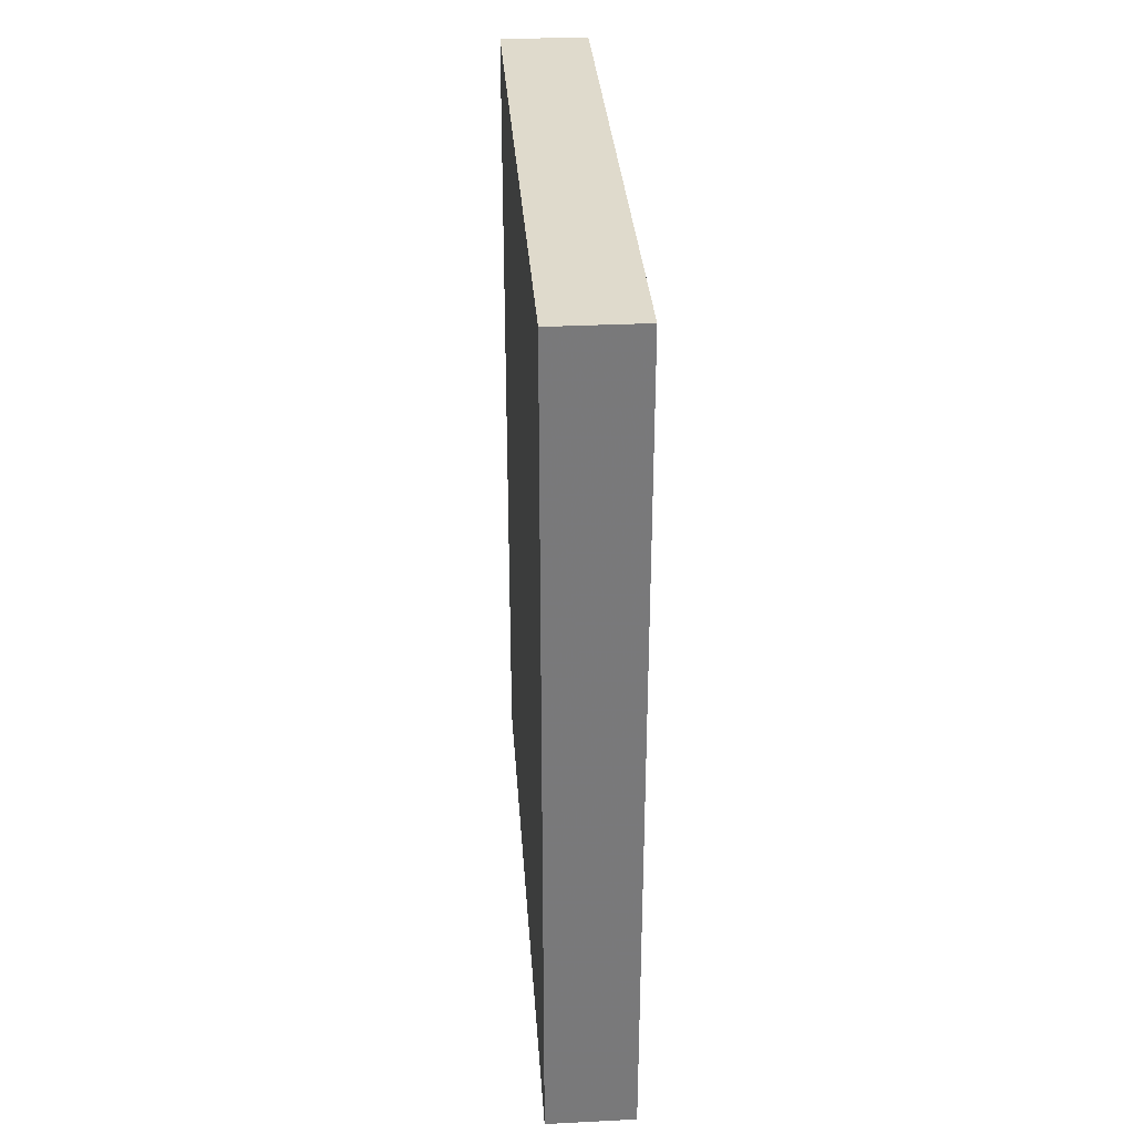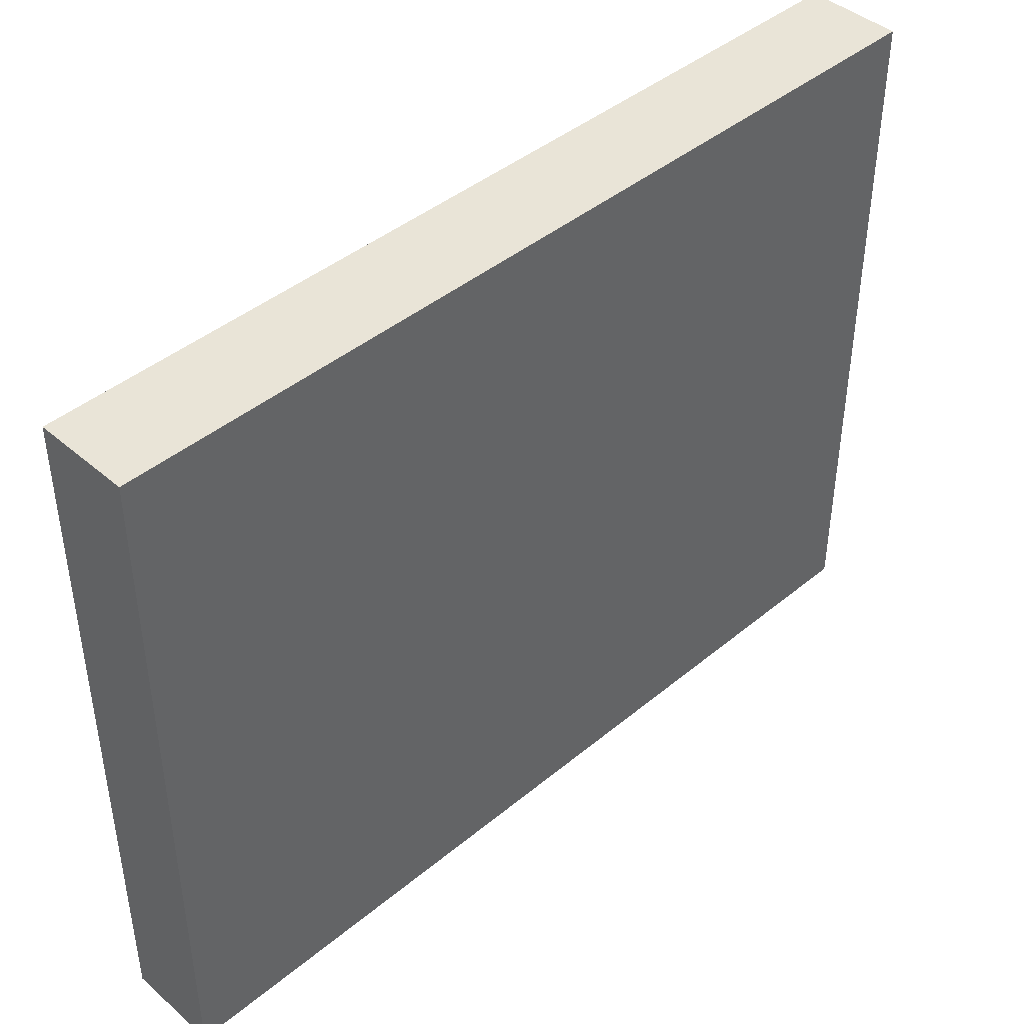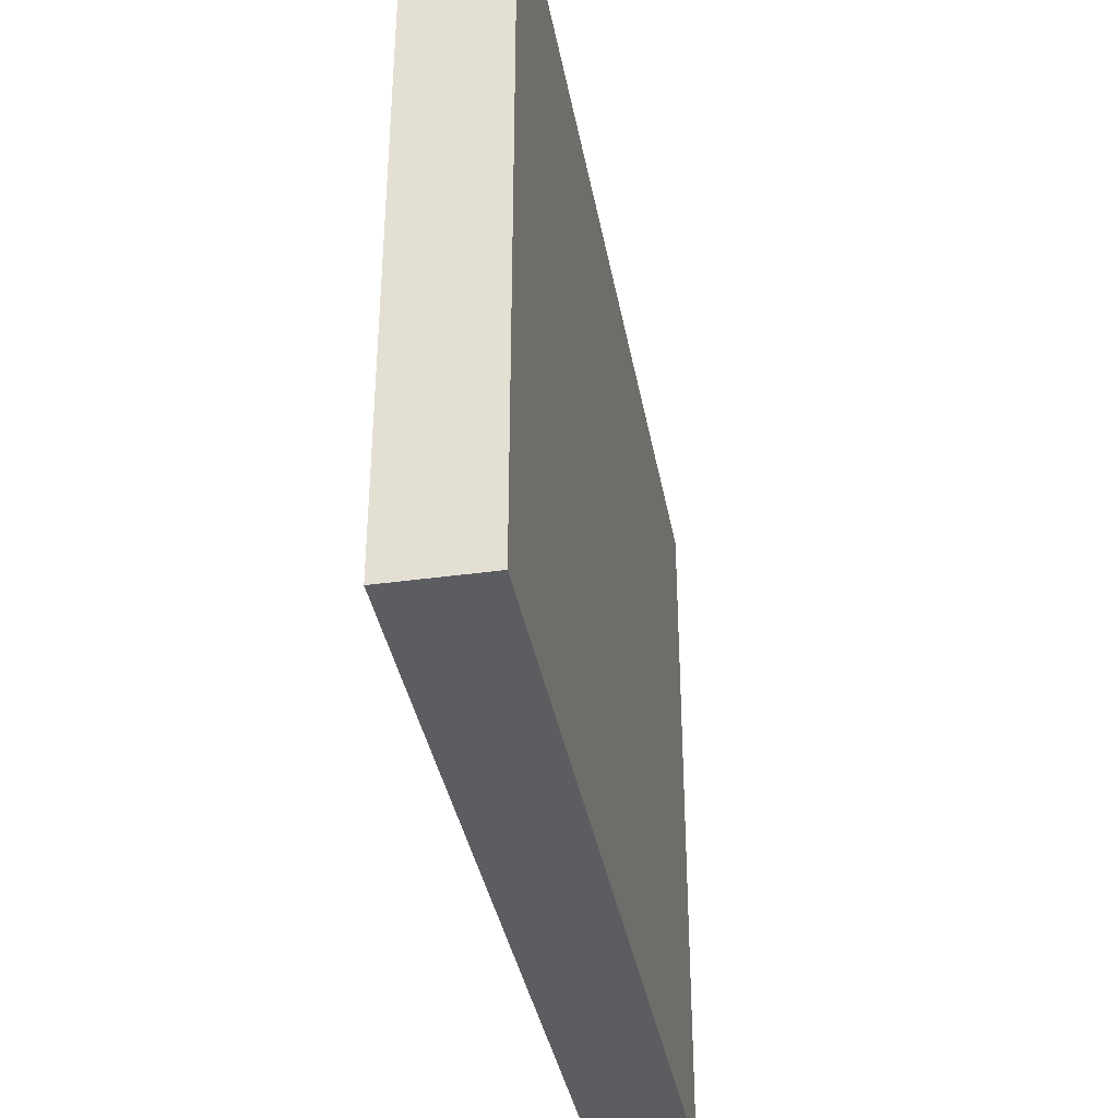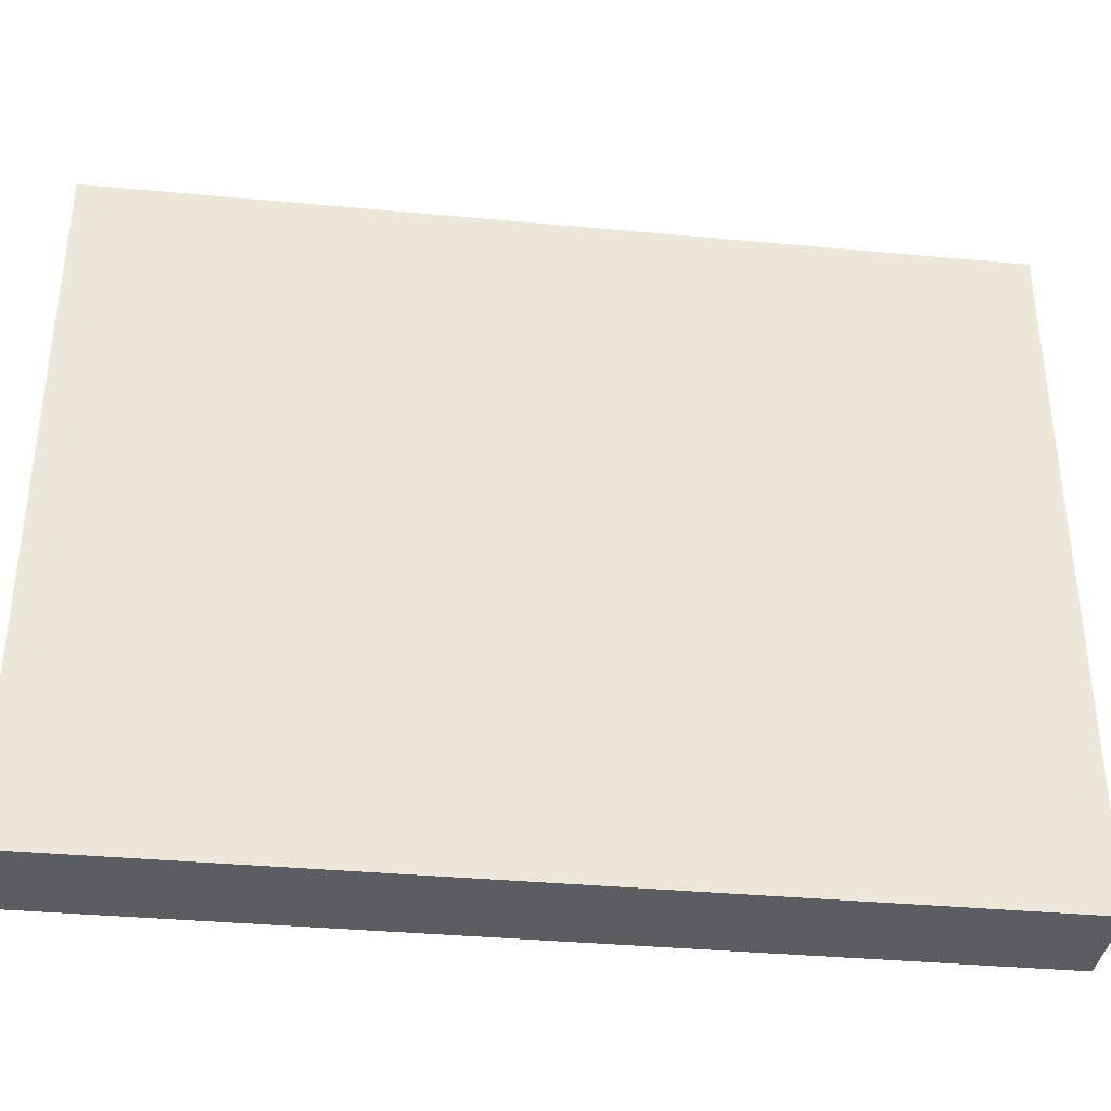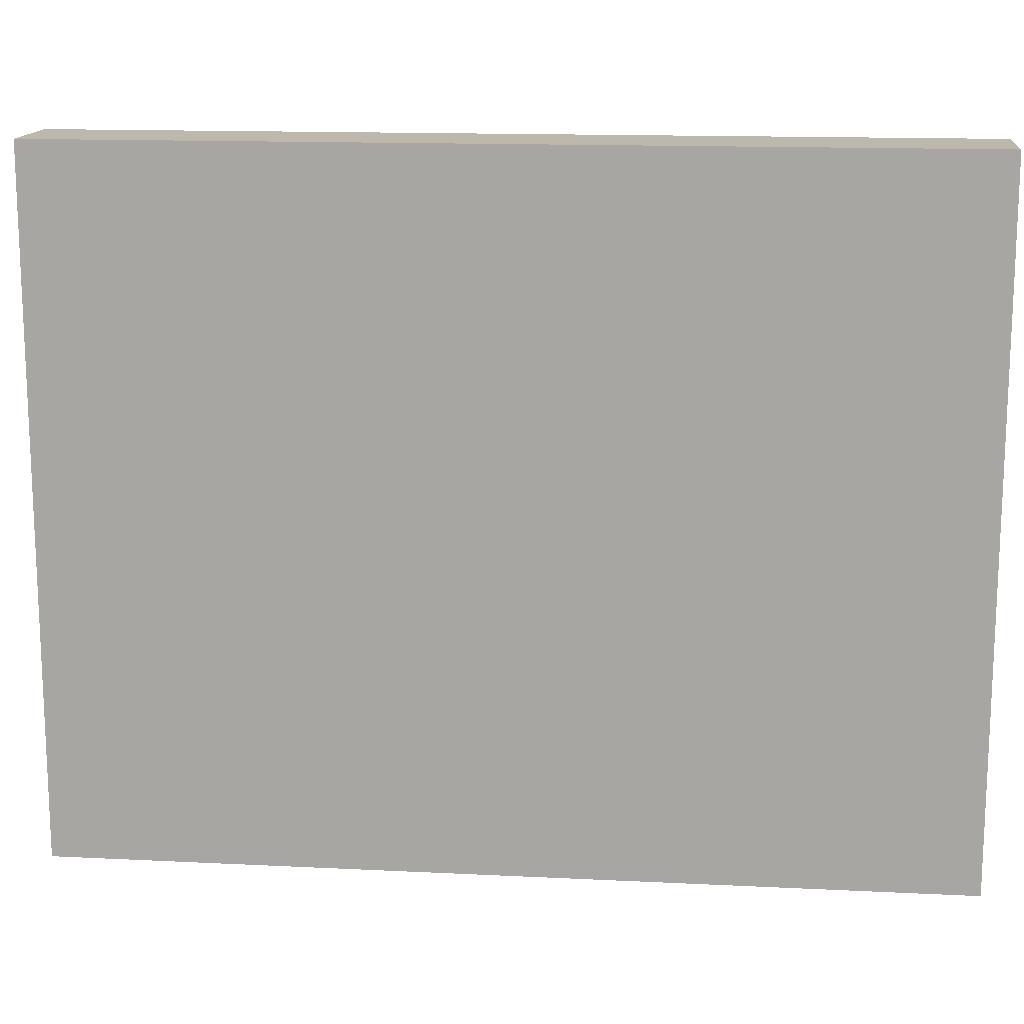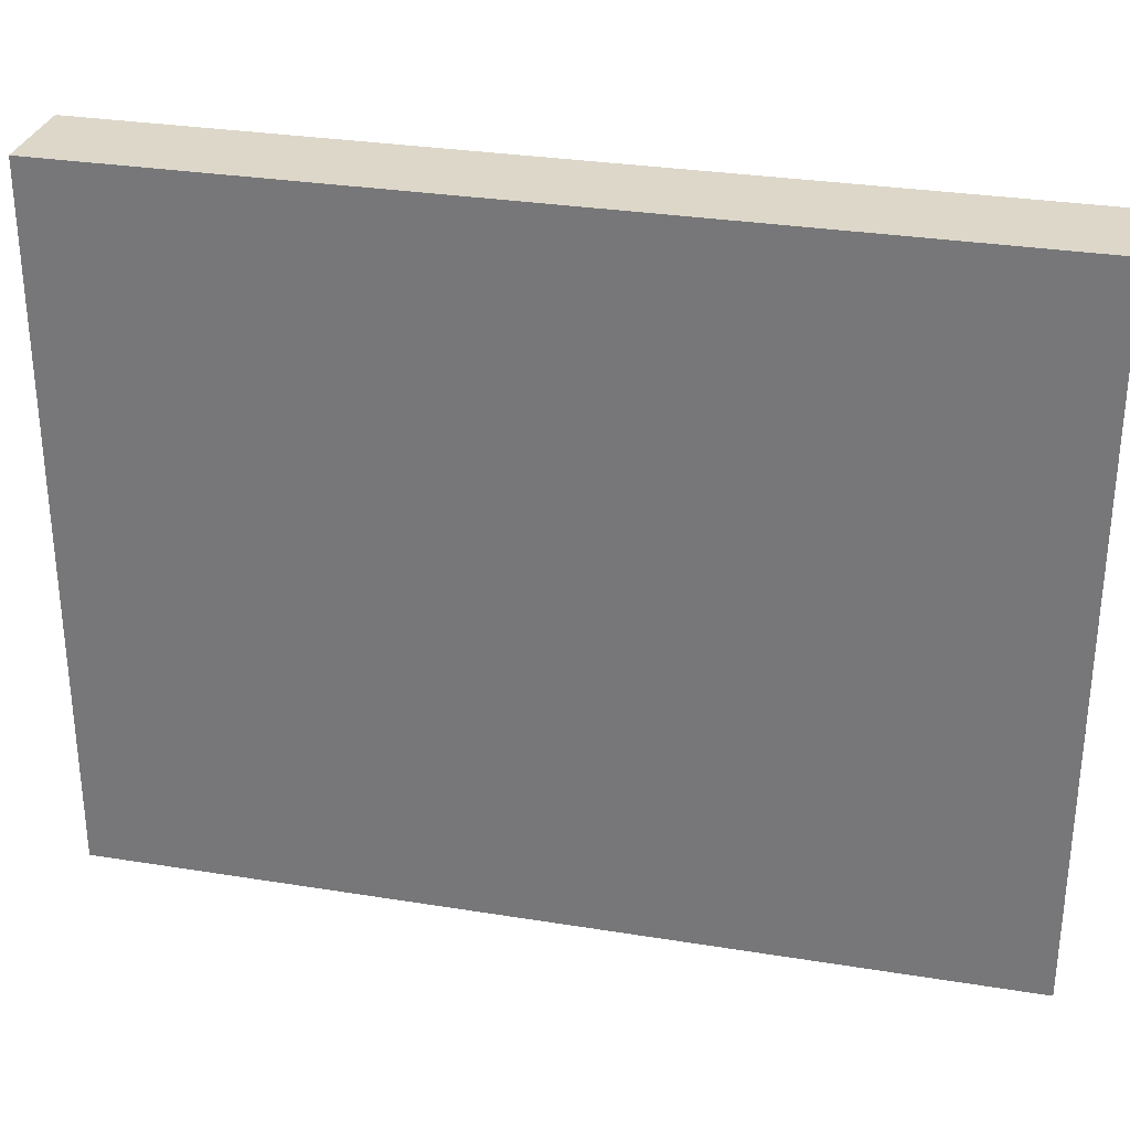
<metadata>
{"format":"obj","ext":"obj","renderer":"f3d","projection":"perspective","resolution":1024,"background":"white","views":[{"elev":32.5,"azim":176.0,"up":"+Y"},{"elev":43.0,"azim":45.6,"up":"+Z"},{"elev":-37.1,"azim":10.2,"up":"+Z"},{"elev":-36.3,"azim":-96.9,"up":"+Z"},{"elev":14.6,"azim":-83.9,"up":"+Z"},{"elev":30.3,"azim":-76.8,"up":"+Z"}]}
</metadata>
<code>
v 0.004842 -0.08857 0.1763
v 0.004842 -0.1346 0.1763
v 0.004842 -0.08857 0.1405
v 3.81e-07 -0.08857 0.1405
v 3.81e-07 -0.08857 0.1763
v 3.81e-07 -0.1346 0.1405
v 0.004842 -0.1346 0.1405
v 3.81e-07 -0.1346 0.1763
f 1 2 3
f 1 3 4
f 5 2 1
f 5 1 4
f 6 4 3
f 6 5 4
f 7 6 3
f 7 3 2
f 7 2 6
f 8 6 2
f 8 2 5
f 8 5 6

</code>
